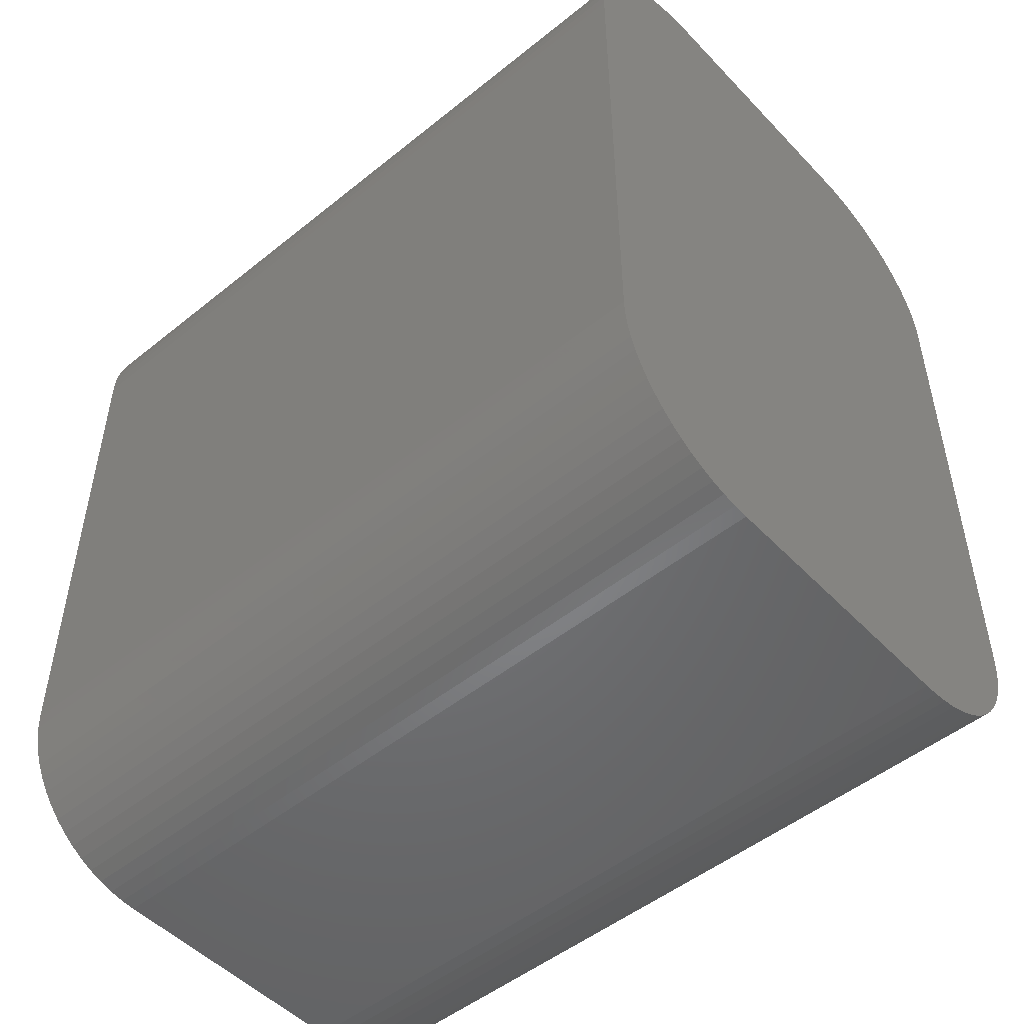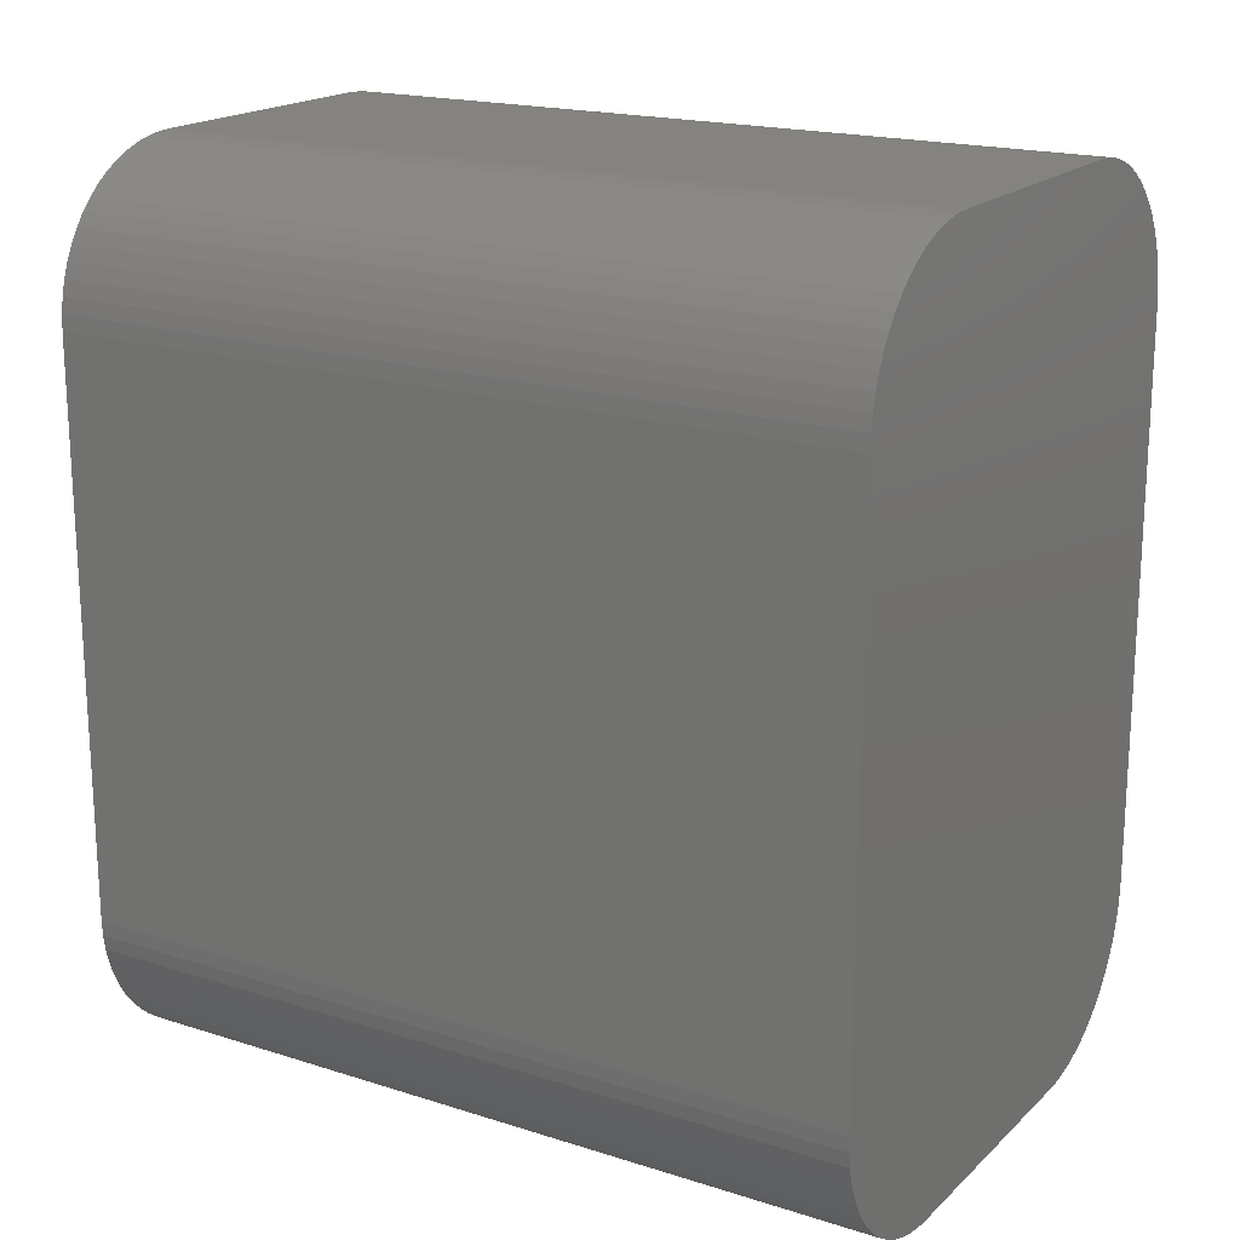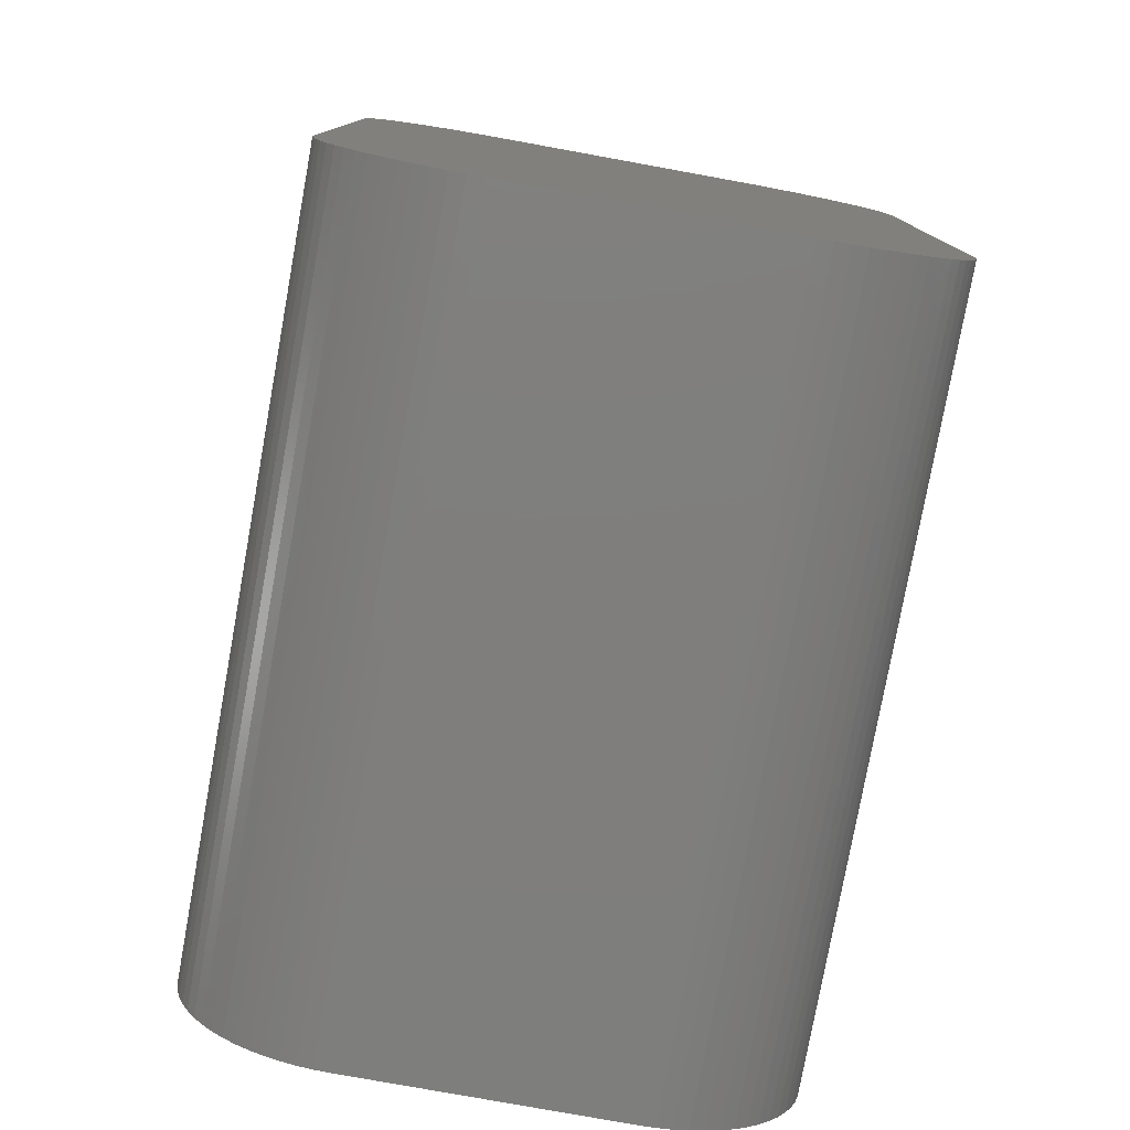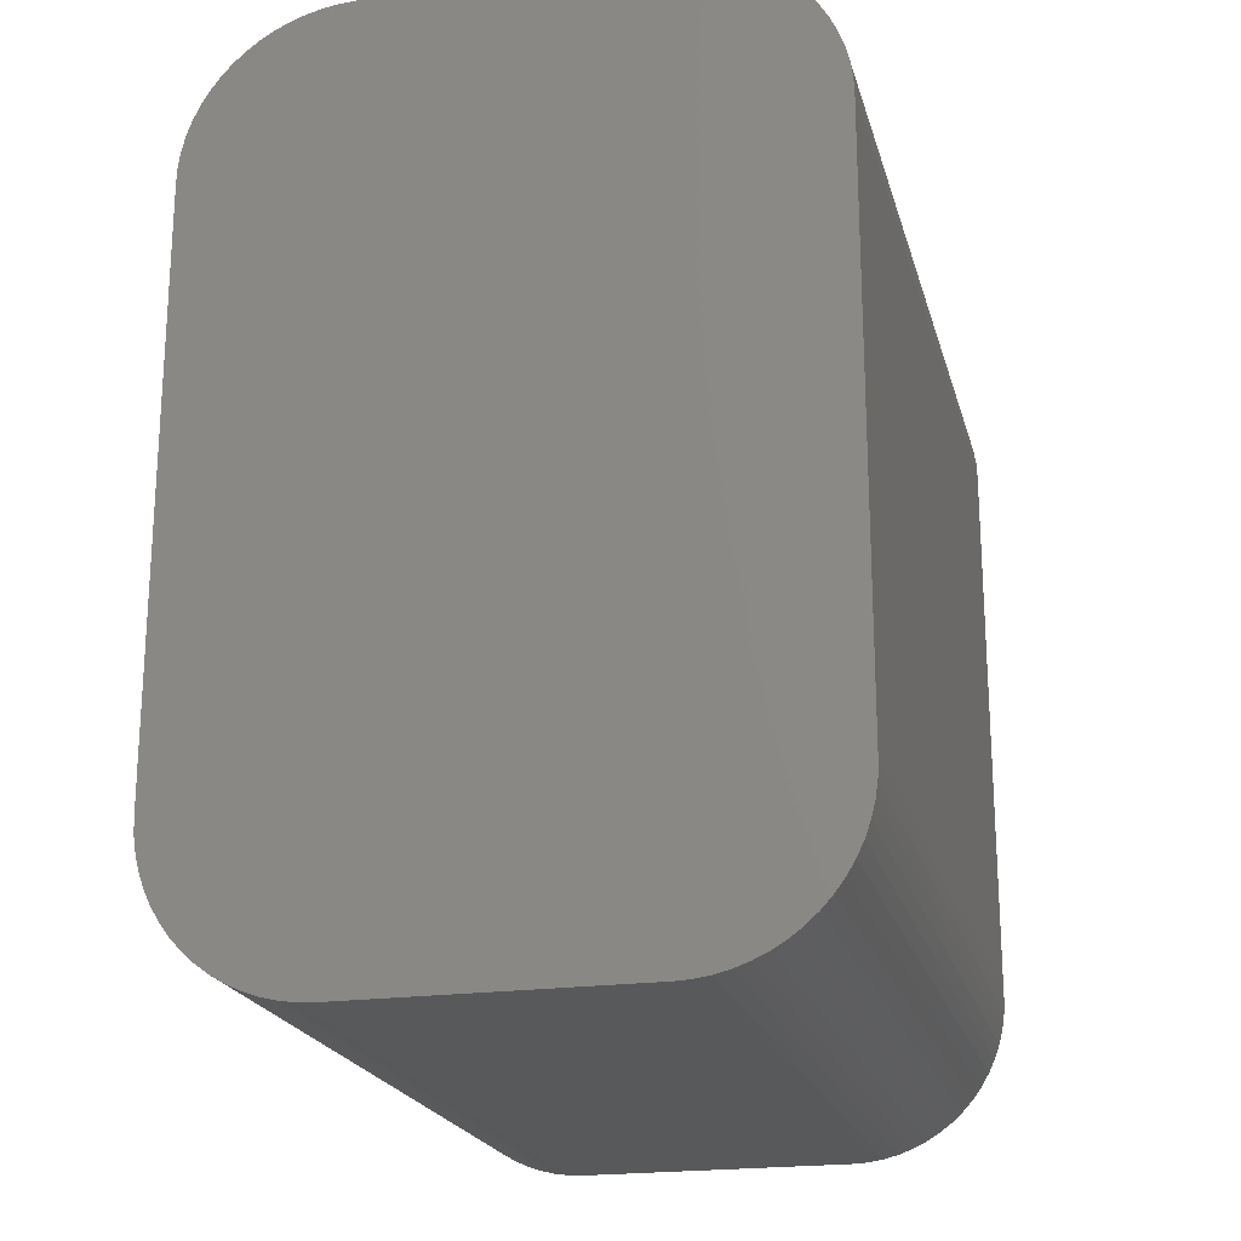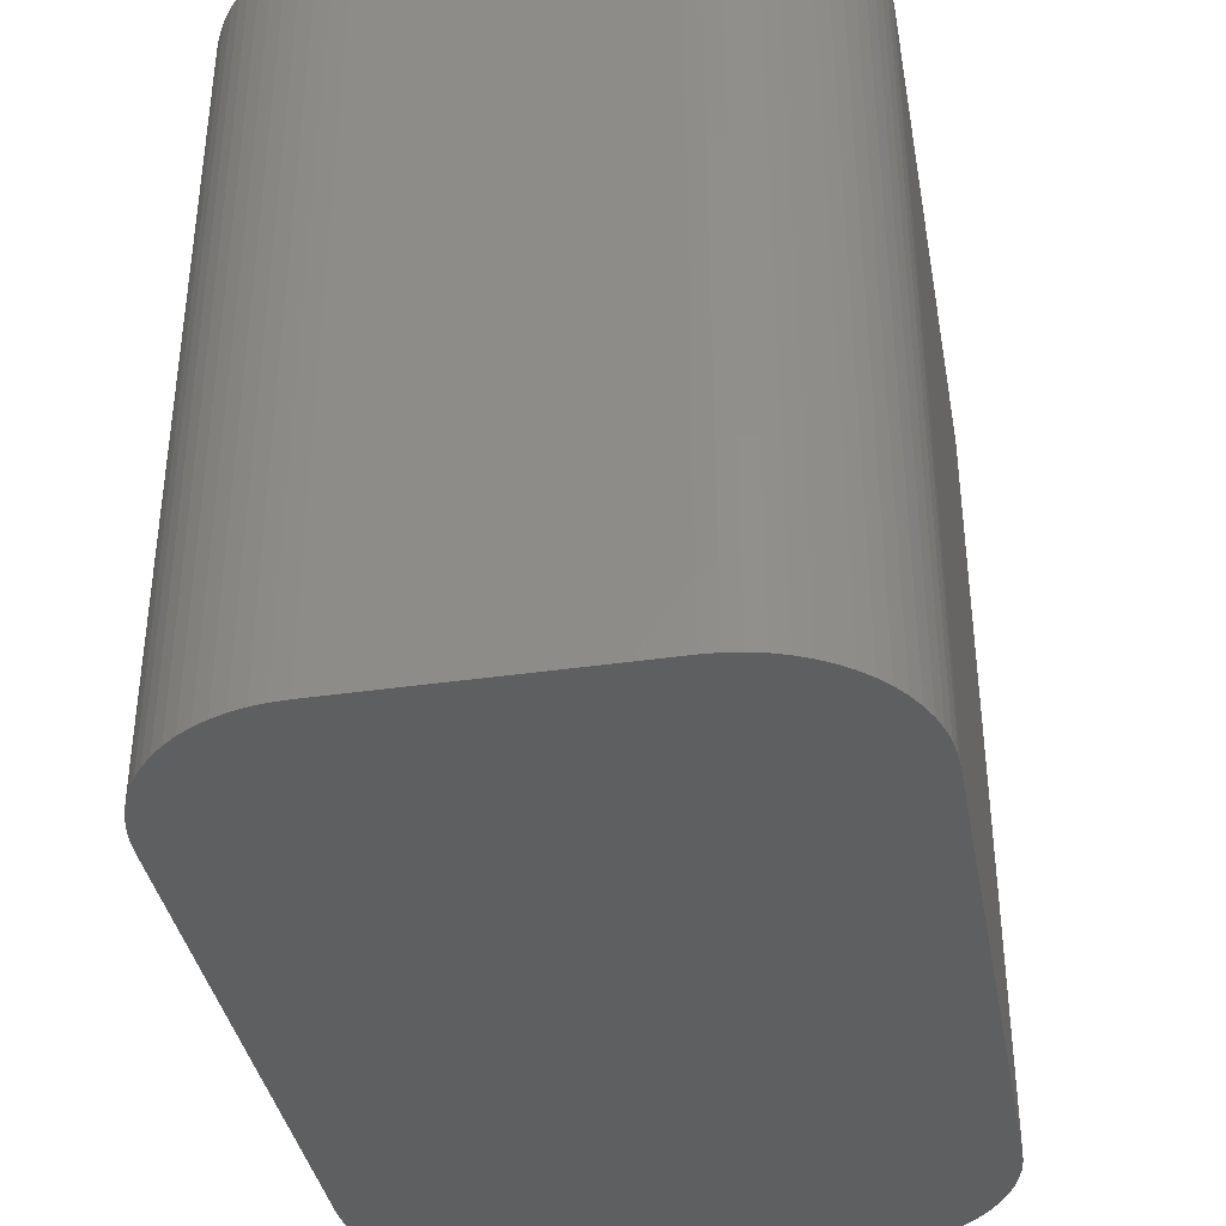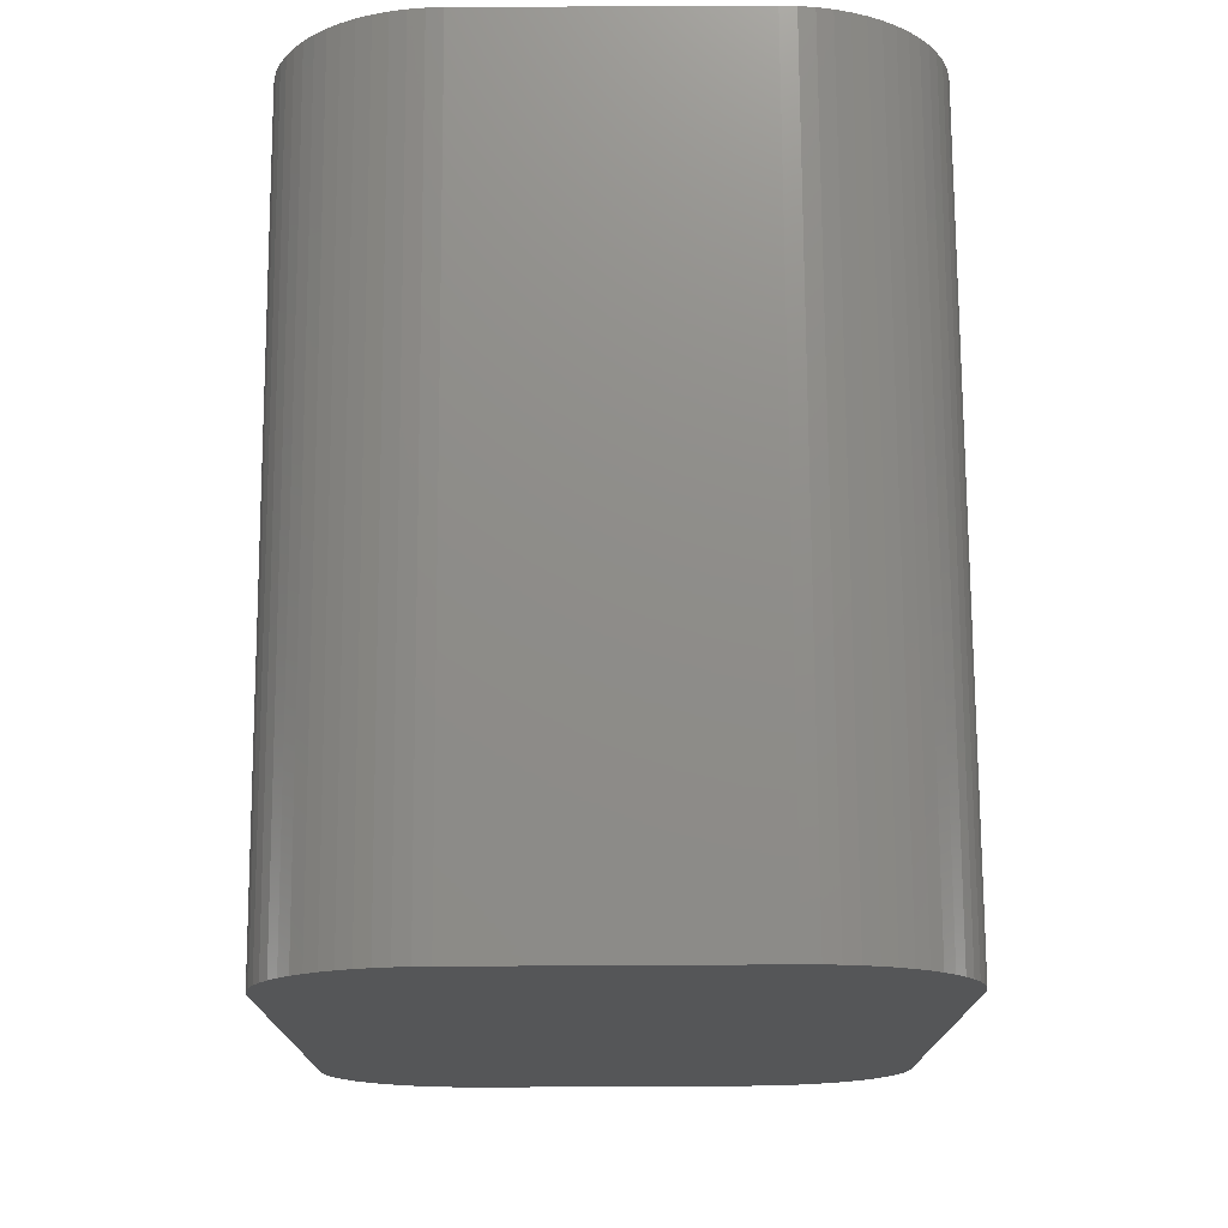
<metadata>
{"format":"stl","ext":"stl","renderer":"f3d","projection":"perspective","resolution":1024,"background":"white","views":[{"elev":-50.1,"azim":-48.5,"up":"+Y"},{"elev":18.7,"azim":-58.8,"up":"+Y"},{"elev":-78.4,"azim":169.7,"up":"+Y"},{"elev":-21.0,"azim":14.1,"up":"+Y"},{"elev":-38.1,"azim":10.4,"up":"+Z"},{"elev":74.4,"azim":179.7,"up":"+Y"}]}
</metadata>
<code>
# stl→obj: 174 verts, 344 faces
v -1.341 -2.682 -2.5
v -1.827 -2.09 -2.5
v -1.253 -2.724 -2.5
v 1.577 2.507 -2.5
v -1.504 -2.573 -2.5
v -1.504 -2.573 2.5
v -1.577 -2.507 2.5
v 1.577 2.507 2.5
v -1.643 -2.434 2.5
v -1.341 -2.682 2.5
v -1.426 -2.631 2.49
v -1.643 -2.434 -2.5
v -1.752 -2.271 -2.5
v 1.752 -2.271 -2.5
v -1.426 -2.631 -2.5
v -1.426 -2.631 2.5
v -1.701 2.356 -2.5
v -0.87 2.8 -2.5
v -1.794 -2.183 -2.5
v -1.827 -2.09 -2.49
v -1.851 -1.995 -2.49
v 1.752 -2.271 2.5
v 1.87 1.8 2.5
v 1.065 -2.781 -2.5
v -1.577 -2.507 -2.5
v -1.701 -2.356 2.49
v -1.701 -2.356 -2.5
v -1.701 -2.356 2.5
v -1.701 2.356 2.5
v -1.827 2.09 2.5
v -1.87 1.8 2.5
v -1.827 -2.09 2.5
v 1.504 2.573 -2.5
v 1.794 -2.183 2.5
v 0.968 -2.795 2.5
v 1.426 -2.631 2.5
v 1.87 1.8 -2.5
v 1.865 1.898 2.49
v 1.794 2.183 2.5
v -0.87 -2.8 -2.5
v -1.794 -2.183 -2.49
v -1.752 -2.271 2.5
v -1.87 1.8 -2.5
v -1.827 2.09 -2.5
v -1.643 2.434 -2.5
v -1.577 2.507 -2.5
v 1.504 2.573 2.5
v 1.87 -1.8 2.49
v 1.851 -1.995 2.49
v 1.851 -1.995 -2.5
v 1.865 -1.898 2.49
v 1.87 -1.8 -2.5
v 1.701 2.356 2.5
v 1.752 2.271 2.49
v 1.701 2.356 2.49
v 1.16 -2.757 2.5
v 1.16 -2.757 -2.5
v 1.253 -2.724 -2.5
v 0.87 -2.8 -2.5
v -0.87 -2.8 2.5
v -1.065 -2.781 -2.5
v -1.851 1.995 2.5
v -1.87 -1.8 -2.5
v -1.827 2.09 -2.49
v -1.794 2.183 -2.49
v 1.341 2.682 -2.5
v 0.968 2.795 -2.49
v 0.87 2.8 -2.49
v 0.968 2.795 2.5
v -1.341 2.682 2.5
v -1.253 2.724 -2.49
v -1.341 2.682 -2.5
v -1.577 2.507 2.5
v -0.87 2.8 2.5
v 1.827 -2.09 -2.5
v 1.87 -1.8 2.5
v 1.827 -2.09 2.5
v 1.851 -1.995 2.5
v 1.794 -2.183 -2.5
v 1.794 2.183 2.49
v 1.827 2.09 2.49
v 1.794 2.183 -2.5
v 1.701 2.356 -2.5
v 1.851 1.995 2.49
v 1.851 1.995 2.5
v 1.827 2.09 -2.5
v 1.643 2.434 2.49
v 1.643 2.434 2.5
v 1.065 -2.781 2.5
v 1.577 -2.507 2.5
v 0.968 -2.795 -2.5
v -0.968 -2.795 2.49
v -1.16 -2.757 2.5
v -1.253 -2.724 2.5
v -1.87 -1.8 2.5
v -1.865 -1.898 2.49
v -1.851 -1.995 -2.5
v -1.851 1.995 -2.49
v -1.752 2.271 2.5
v -1.752 2.271 -2.49
v -1.794 2.183 -2.5
v 0.968 2.795 -2.5
v 1.16 2.757 -2.5
v -1.16 2.757 -2.49
v -1.16 2.757 2.5
v -1.065 2.781 -2.49
v 0.87 2.8 -2.5
v 0.87 2.8 2.5
v -1.16 2.757 -2.5
v -1.253 2.724 -2.5
v -1.426 2.631 2.5
v 1.827 -2.09 2.49
v 1.851 1.995 -2.5
v 1.827 2.09 2.5
v 1.865 1.898 2.5
v 1.865 1.898 -2.5
v 1.752 2.271 2.5
v 1.752 2.271 -2.5
v 1.643 2.434 -2.5
v 1.504 -2.573 2.5
v 1.426 -2.631 -2.5
v 1.426 -2.631 -2.49
v 1.504 -2.573 -2.49
v 1.504 -2.573 -2.5
v 1.701 -2.356 2.5
v 0.87 -2.8 2.5
v -0.968 -2.795 2.5
v -1.16 -2.757 -2.5
v -1.851 1.995 -2.5
v -1.865 1.898 -2.49
v -1.794 -2.183 2.5
v -1.794 2.183 2.5
v -1.752 2.271 -2.5
v 1.341 2.682 2.5
v 1.426 2.631 -2.49
v 1.065 2.781 -2.49
v -1.643 2.434 2.5
v 1.065 2.781 -2.5
v 1.065 2.781 2.5
v 1.16 2.757 -2.49
v 1.253 2.724 -2.49
v -1.253 2.724 2.5
v -1.065 2.781 2.5
v -1.065 2.781 -2.5
v -1.426 2.631 -2.5
v -1.504 2.573 2.5
v 1.865 -1.898 2.5
v 1.865 -1.898 -2.5
v 1.341 -2.682 2.5
v 1.577 -2.507 -2.49
v 1.643 -2.434 -2.49
v 1.577 -2.507 -2.5
v 1.701 -2.356 -2.5
v 1.701 -2.356 -2.49
v -1.065 -2.781 2.5
v -0.968 -2.795 -2.5
v -1.865 1.898 -2.5
v -1.865 1.898 2.5
v -1.865 -1.898 -2.5
v 1.426 2.631 -2.5
v 1.426 2.631 2.5
v 1.16 2.757 2.5
v 1.253 2.724 2.5
v 1.253 2.724 -2.5
v -0.968 2.795 -2.49
v -0.968 2.795 -2.5
v -0.968 2.795 2.5
v -1.504 2.573 -2.5
v 1.643 -2.434 2.5
v 1.643 -2.434 -2.5
v -1.851 -1.995 2.5
v 1.341 -2.682 -2.5
v 1.253 -2.724 2.5
v -1.865 -1.898 2.5
f 1 2 3
f 2 4 3
f 5 6 7
f 8 9 7
f 10 11 1
f 3 10 1
f 12 13 2
f 1 12 2
f 10 8 7
f 4 14 3
f 11 15 1
f 16 5 11
f 17 18 4
f 13 19 2
f 20 21 2
f 22 23 8
f 10 22 8
f 14 24 3
f 10 16 11
f 7 16 10
f 12 25 7
f 1 5 12
f 26 27 12
f 9 28 26
f 12 9 26
f 7 9 12
f 29 30 31
f 20 32 21
f 4 33 8
f 2 17 4
f 14 34 22
f 35 36 22
f 37 38 23
f 23 39 8
f 10 35 22
f 24 40 3
f 5 15 11
f 1 15 5
f 16 6 5
f 7 6 16
f 5 25 12
f 7 25 5
f 13 27 26
f 12 27 13
f 19 41 20
f 8 29 9
f 29 42 9
f 2 19 20
f 43 44 17
f 2 43 17
f 17 45 46
f 33 47 8
f 48 37 23
f 49 50 51
f 37 52 14
f 4 37 14
f 53 54 55
f 39 53 8
f 56 57 58
f 24 59 40
f 10 60 35
f 40 61 3
f 13 42 19
f 26 42 13
f 30 62 31
f 2 63 43
f 63 31 43
f 64 65 44
f 18 66 4
f 67 68 69
f 70 71 72
f 17 72 18
f 45 73 46
f 8 74 29
f 48 52 37
f 52 75 14
f 23 76 48
f 22 76 23
f 34 77 78
f 14 79 34
f 80 81 82
f 54 83 55
f 39 81 80
f 84 85 38
f 81 86 82
f 4 82 37
f 83 87 55
f 53 88 8
f 35 89 56
f 36 90 22
f 24 91 59
f 60 92 40
f 10 93 60
f 93 94 3
f 42 28 9
f 26 28 42
f 63 95 31
f 29 31 42
f 42 41 19
f 41 32 20
f 63 96 95
f 21 97 2
f 44 98 64
f 65 99 100
f 17 100 29
f 65 101 44
f 18 102 66
f 102 103 66
f 104 105 106
f 17 46 72
f 102 107 68
f 8 69 74
f 74 68 18
f 68 108 69
f 74 70 29
f 104 106 109
f 72 110 109
f 70 111 73
f 49 51 78
f 22 34 76
f 75 50 49
f 49 78 112
f 112 75 49
f 34 75 112
f 38 113 84
f 81 114 85
f 23 85 39
f 85 115 38
f 84 81 85
f 84 113 81
f 37 116 38
f 82 113 37
f 39 117 53
f 55 87 53
f 80 54 39
f 82 54 80
f 83 118 82
f 4 83 82
f 87 119 4
f 8 87 4
f 35 56 36
f 36 120 90
f 14 121 24
f 122 123 36
f 121 124 123
f 90 125 22
f 35 126 59
f 40 59 60
f 60 127 92
f 61 128 3
f 10 94 93
f 3 94 10
f 30 65 64
f 64 98 30
f 43 129 44
f 98 130 62
f 42 131 41
f 31 32 42
f 21 96 97
f 2 97 63
f 65 132 99
f 100 133 65
f 17 133 100
f 44 133 17
f 66 33 4
f 66 134 135
f 67 102 68
f 67 136 102
f 29 45 17
f 45 137 73
f 102 138 103
f 8 134 69
f 69 139 136
f 140 141 103
f 74 108 68
f 69 108 74
f 72 109 18
f 71 142 105
f 74 143 105
f 106 144 109
f 70 73 29
f 72 145 70
f 74 105 70
f 105 143 106
f 104 71 105
f 109 71 104
f 46 145 72
f 111 146 73
f 48 51 52
f 34 78 76
f 76 51 48
f 51 147 78
f 75 79 14
f 34 79 75
f 52 50 75
f 50 148 51
f 23 115 85
f 38 115 23
f 39 114 81
f 85 114 39
f 113 86 81
f 82 86 113
f 113 116 37
f 38 116 113
f 54 117 39
f 53 117 54
f 54 118 83
f 82 118 54
f 87 88 53
f 8 88 87
f 83 119 87
f 4 119 83
f 122 149 121
f 121 58 24
f 121 123 122
f 150 151 90
f 14 152 121
f 90 123 150
f 152 151 150
f 123 152 150
f 14 153 152
f 22 154 14
f 35 91 24
f 59 91 35
f 60 126 35
f 59 126 60
f 93 155 60
f 61 156 92
f 93 128 61
f 3 128 93
f 29 99 30
f 100 99 29
f 98 62 30
f 129 130 98
f 43 157 129
f 44 129 98
f 31 130 43
f 130 158 62
f 63 159 96
f 31 95 32
f 32 131 42
f 41 131 32
f 133 101 65
f 44 101 133
f 66 160 33
f 135 161 33
f 18 107 102
f 68 107 18
f 134 161 135
f 8 161 134
f 69 136 67
f 162 141 140
f 134 162 69
f 103 136 140
f 134 163 162
f 136 162 140
f 66 141 134
f 141 164 103
f 18 165 74
f 165 144 106
f 18 166 165
f 109 144 18
f 29 137 45
f 73 137 29
f 143 167 165
f 106 143 165
f 71 110 72
f 109 110 71
f 70 142 71
f 105 142 70
f 145 111 70
f 145 168 111
f 46 168 145
f 73 168 46
f 112 77 34
f 78 77 112
f 76 147 51
f 78 147 76
f 52 148 50
f 51 148 52
f 36 149 122
f 56 149 36
f 24 89 35
f 56 89 24
f 123 120 36
f 90 120 123
f 152 124 121
f 123 124 152
f 154 153 14
f 22 125 154
f 125 151 154
f 151 169 90
f 151 153 154
f 153 170 152
f 61 155 93
f 92 155 61
f 40 156 61
f 92 156 40
f 30 132 65
f 99 132 30
f 130 157 43
f 129 157 130
f 31 158 130
f 62 158 31
f 21 171 96
f 32 171 21
f 135 160 66
f 33 160 135
f 161 47 33
f 8 47 161
f 136 138 102
f 103 138 136
f 162 139 69
f 136 139 162
f 141 163 134
f 162 163 141
f 66 164 141
f 103 164 66
f 144 166 18
f 165 166 144
f 74 167 143
f 165 167 74
f 168 146 111
f 73 146 168
f 121 172 58
f 149 173 58
f 125 169 151
f 90 169 125
f 151 170 153
f 152 170 151
f 155 127 60
f 92 127 155
f 97 159 63
f 96 159 97
f 95 171 32
f 171 174 96
f 24 57 56
f 58 57 24
f 149 172 121
f 58 172 149
f 56 173 149
f 58 173 56
f 95 174 171
f 96 174 95

</code>
